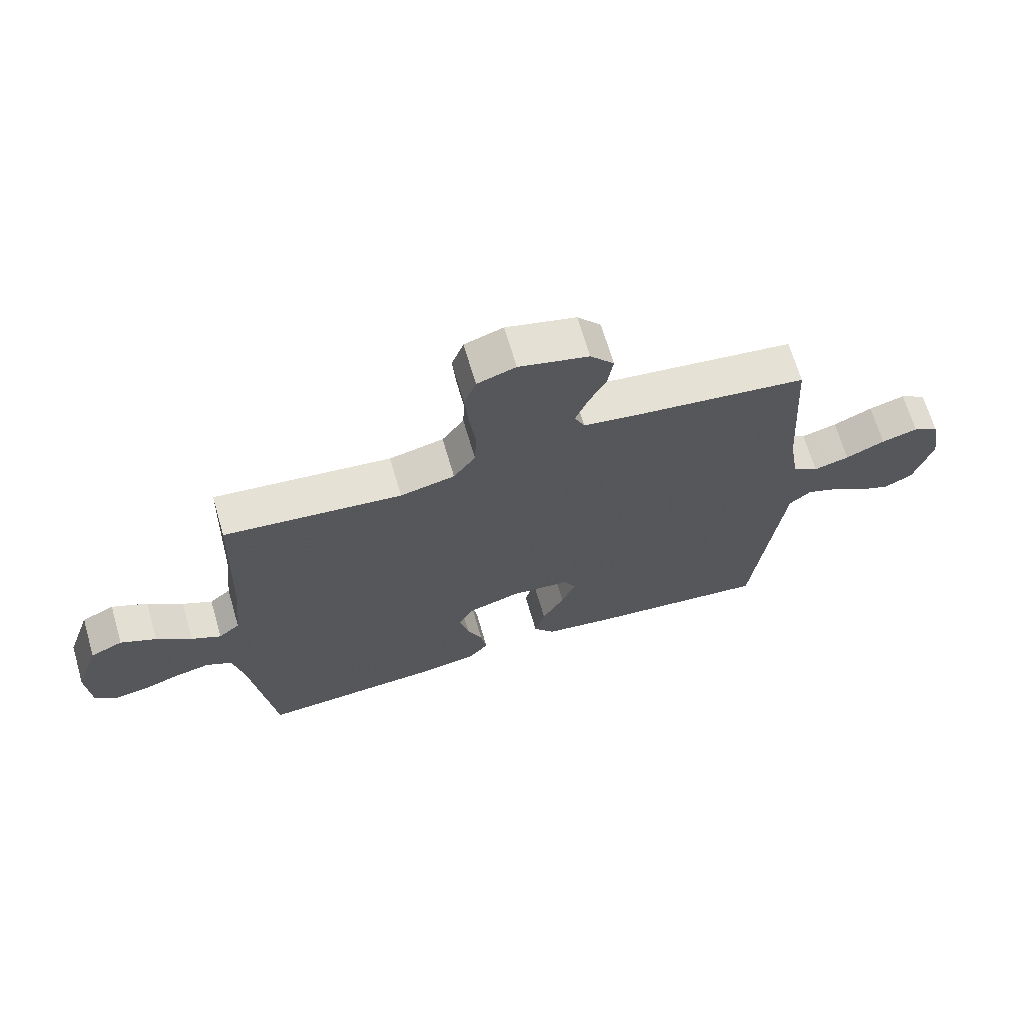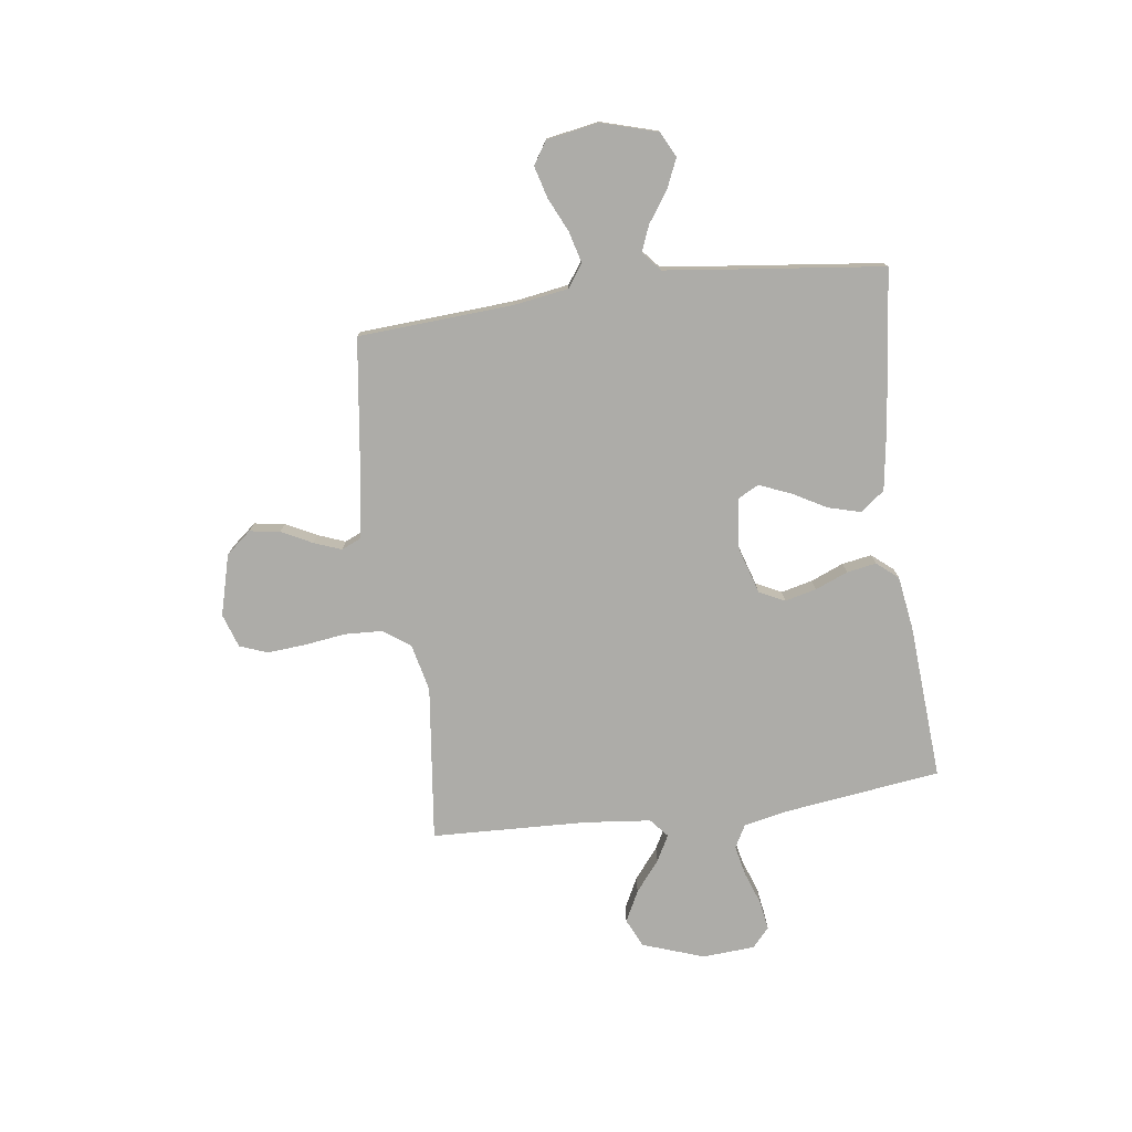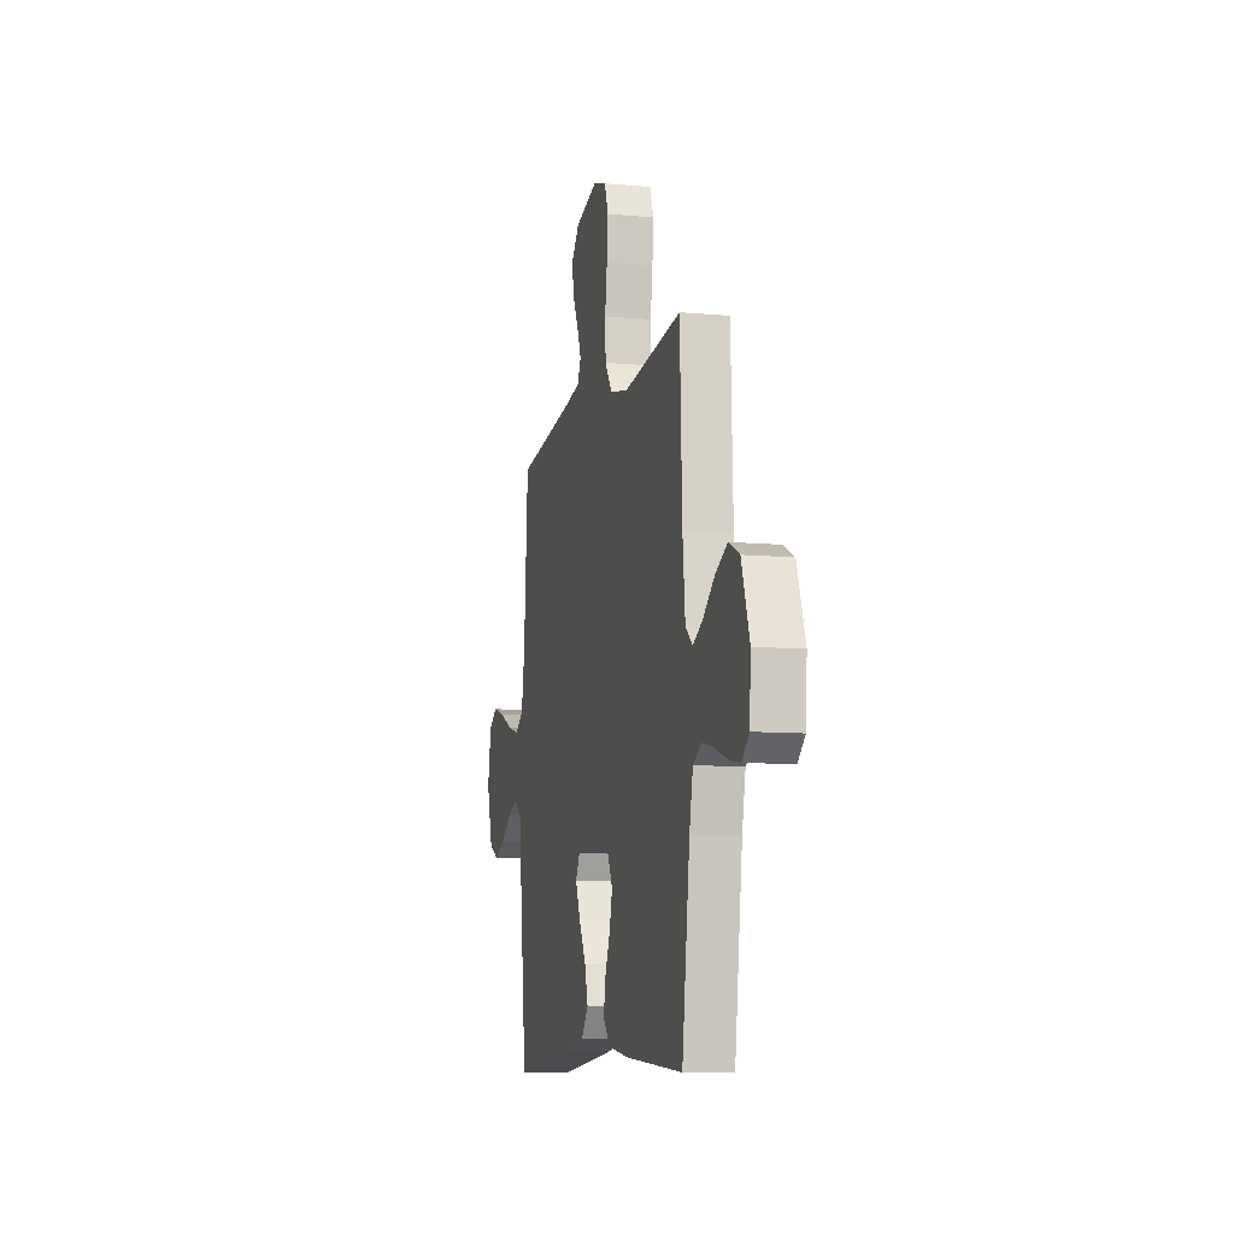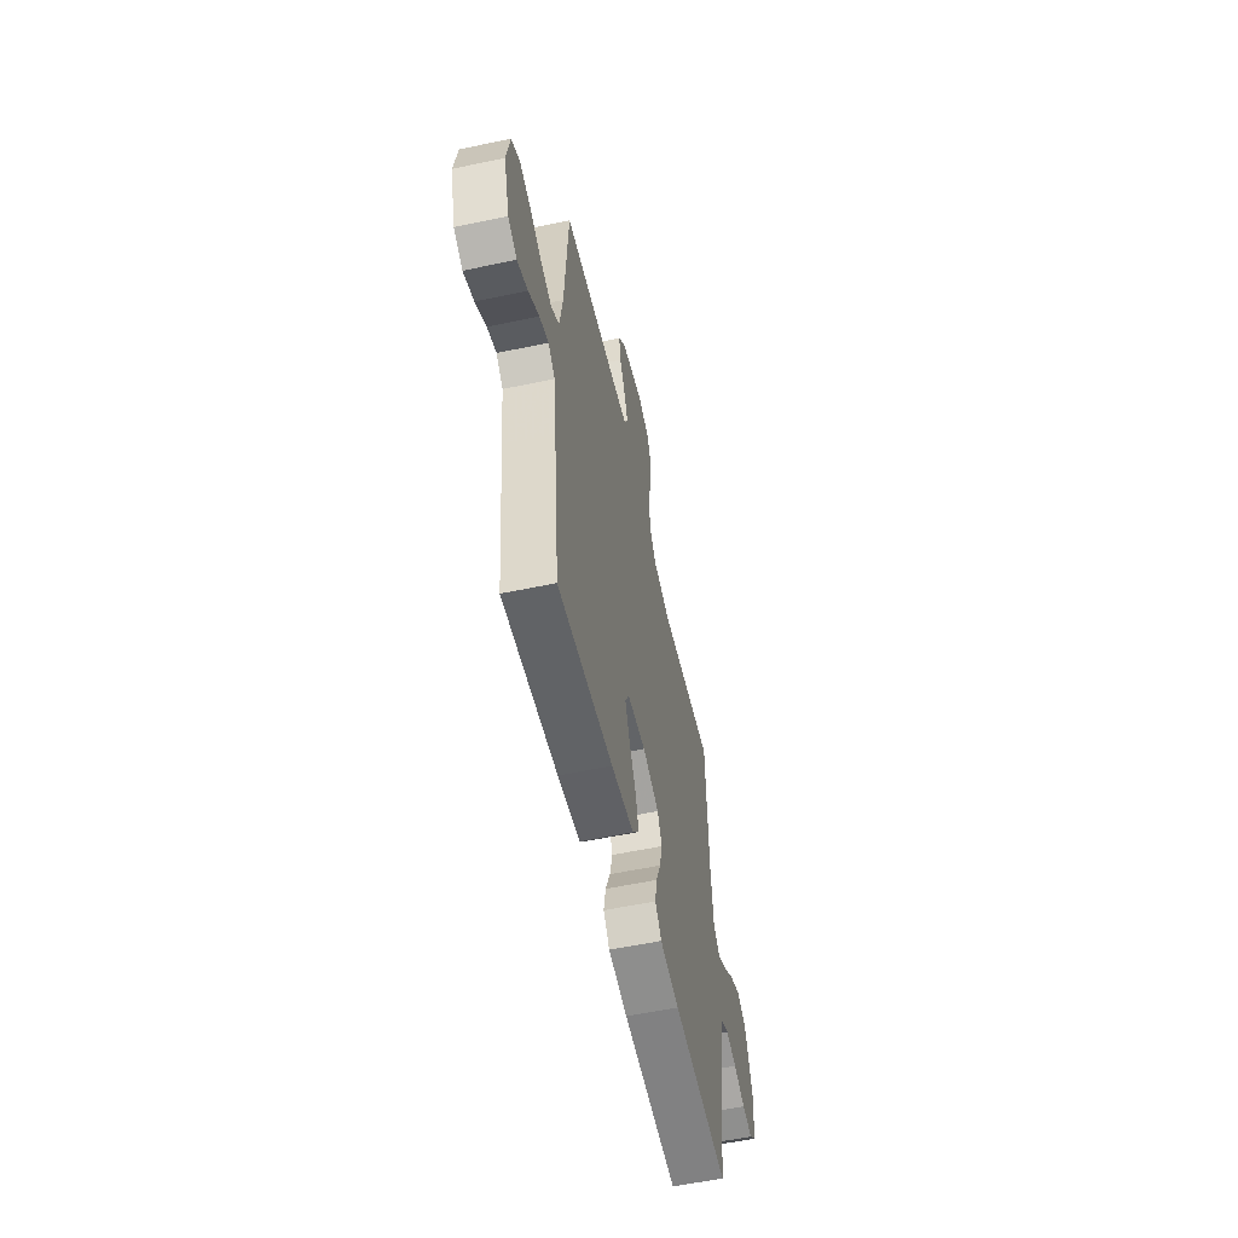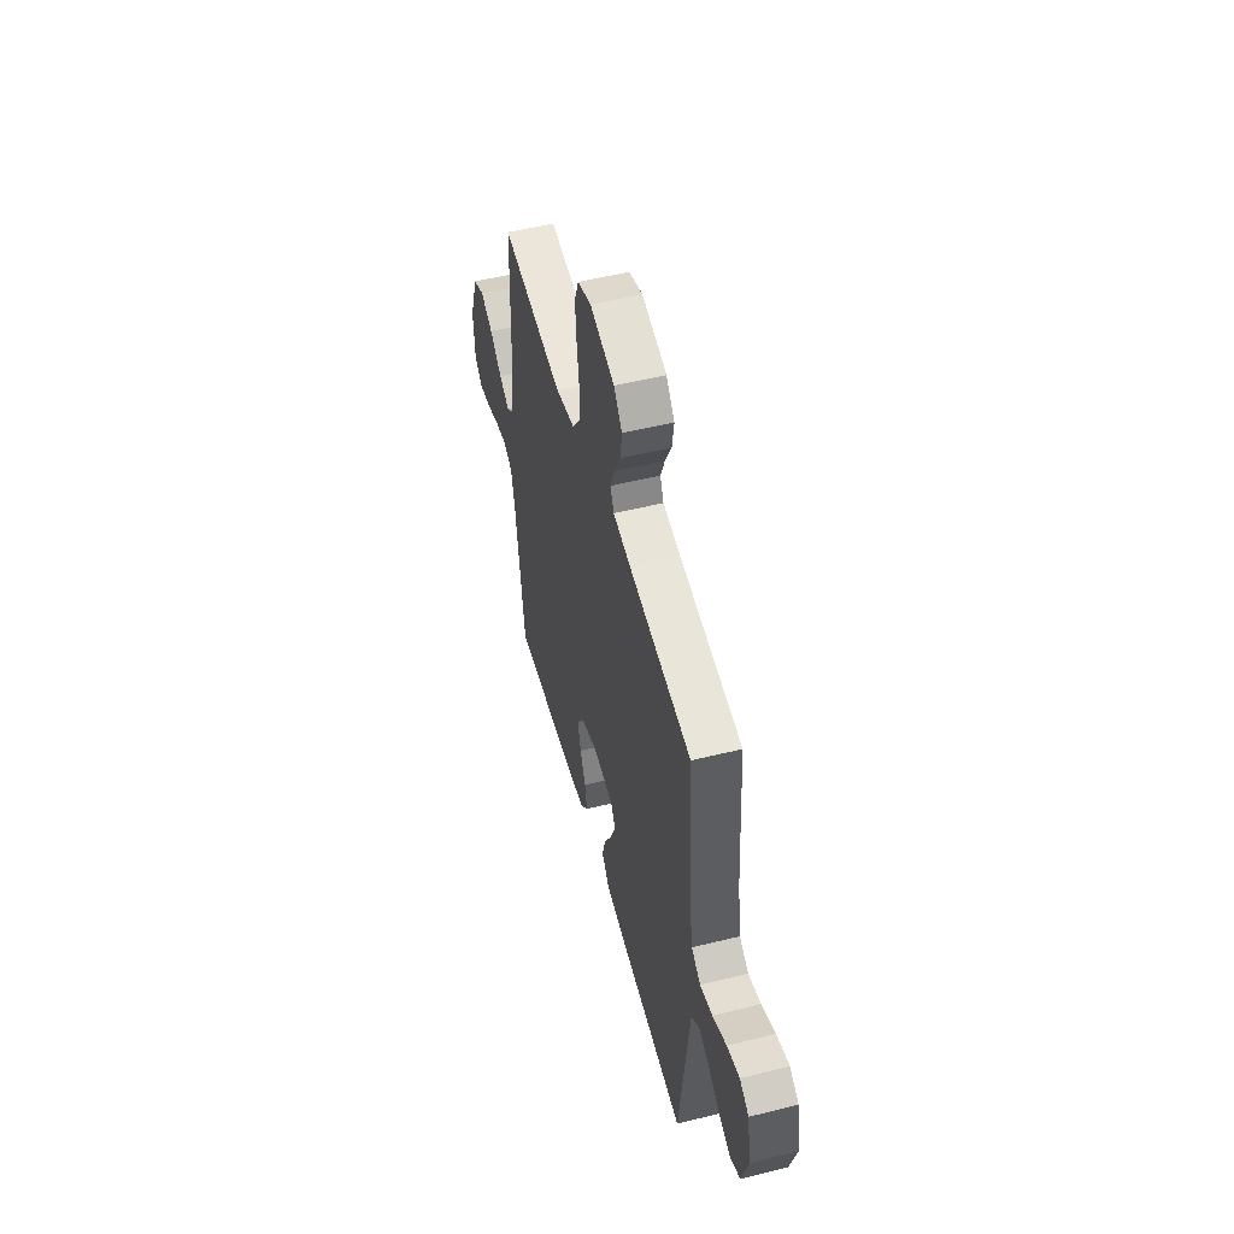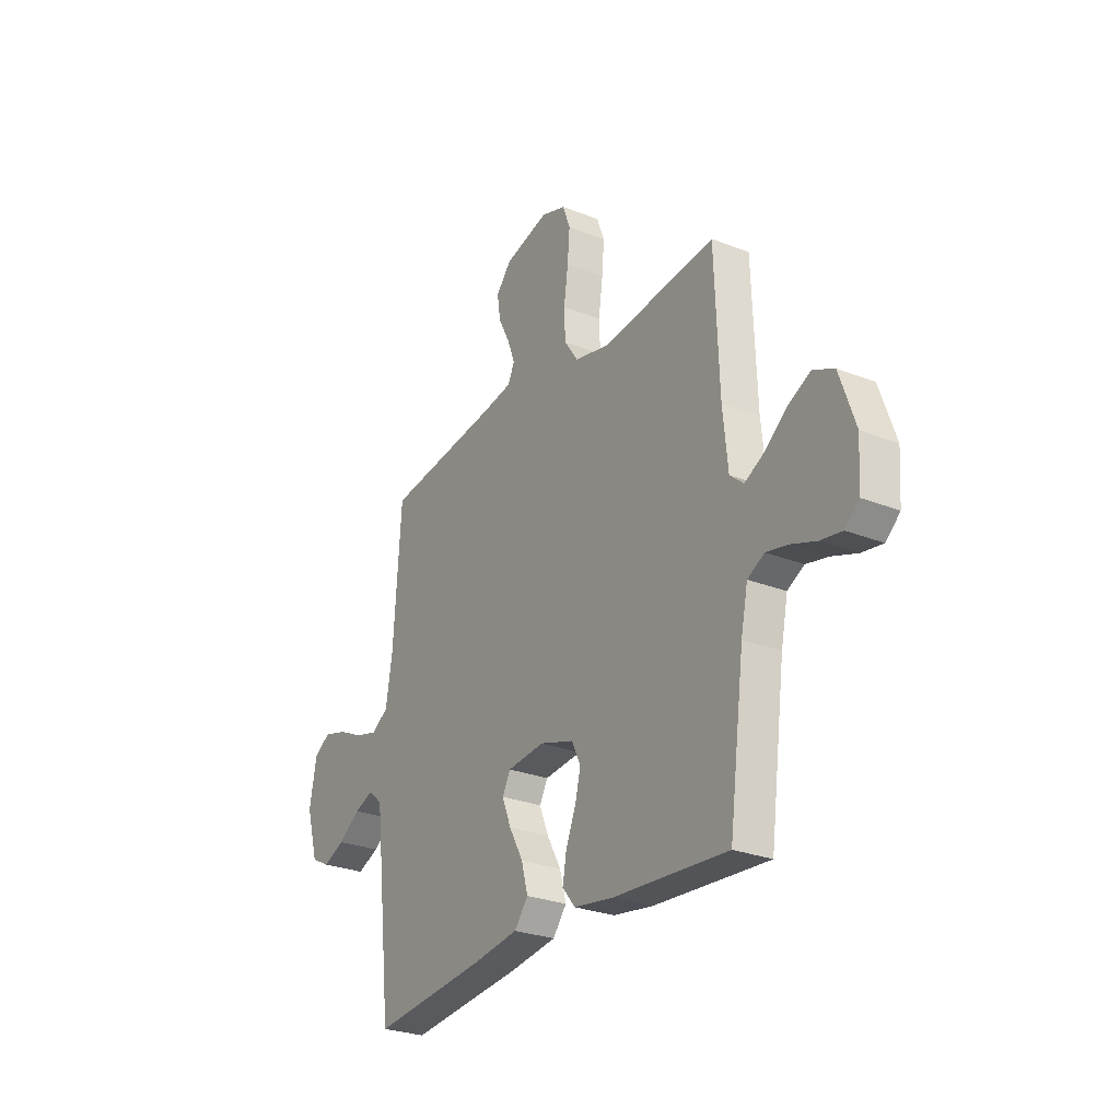
<metadata>
{"format":"obj","ext":"obj","renderer":"f3d","projection":"perspective","resolution":1024,"background":"white","views":[{"elev":67.9,"azim":-16.3,"up":"+Z"},{"elev":-76.7,"azim":97.5,"up":"+Y"},{"elev":-9.4,"azim":-103.5,"up":"+Z"},{"elev":-56.6,"azim":102.5,"up":"+Z"},{"elev":52.2,"azim":75.0,"up":"+Z"},{"elev":-27.0,"azim":-121.7,"up":"+Z"}]}
</metadata>
<code>
v 0.5 0.07 -0.5
v 0.2 0.07 -0.468
v 0.078 0.07 -0.45
v 0.042 0.07 -0.404
v 0.059 0.07 -0.341
v 0.096 0.07 -0.274
v 0.12 0.07 -0.214
v 0.099 0.07 -0.174
v 0 0.07 -0.164
v -0.089 0.07 -0.192
v -0.113 0.07 -0.241
v -0.098 0.07 -0.302
v -0.072 0.07 -0.365
v -0.062 0.07 -0.422
v -0.096 0.07 -0.463
v -0.2 0.07 -0.479
v -0.5 0.07 -0.5
v -0.54 0.07 -0.2
v -0.558 0.07 -0.113
v -0.602 0.07 -0.089
v -0.661 0.07 -0.102
v -0.725 0.07 -0.125
v -0.781 0.07 -0.134
v -0.818 0.07 -0.101
v -0.825 0.07 0
v -0.784 0.07 0.119
v -0.729 0.07 0.145
v -0.669 0.07 0.115
v -0.61 0.07 0.068
v -0.56 0.07 0.041
v -0.524 0.07 0.072
v -0.511 0.07 0.2
v -0.5 0.07 0.5
v -0.2 0.07 0.466
v -0.108 0.07 0.487
v -0.071 0.07 0.54
v -0.068 0.07 0.612
v -0.079 0.07 0.692
v -0.085 0.07 0.765
v -0.065 0.07 0.819
v 0 0.07 0.841
v 0.118 0.07 0.81
v 0.158 0.07 0.762
v 0.149 0.07 0.703
v 0.119 0.07 0.644
v 0.099 0.07 0.591
v 0.116 0.07 0.553
v 0.2 0.07 0.539
v 0.5 0.07 0.5
v 0.52 0.07 0.2
v 0.537 0.07 0.095
v 0.581 0.07 0.065
v 0.641 0.07 0.081
v 0.707 0.07 0.112
v 0.768 0.07 0.129
v 0.812 0.07 0.101
v 0.83 0.07 0
v 0.799 0.07 -0.108
v 0.75 0.07 -0.133
v 0.693 0.07 -0.108
v 0.635 0.07 -0.068
v 0.585 0.07 -0.048
v 0.548 0.07 -0.08
v 0.534 0.07 -0.2
v 0.5 0 -0.5
v 0.2 0 -0.468
v 0.078 0 -0.45
v 0.042 0 -0.404
v 0.059 0 -0.341
v 0.096 0 -0.274
v 0.12 0 -0.214
v 0.099 0 -0.174
v 0 0 -0.164
v -0.089 0 -0.192
v -0.113 0 -0.241
v -0.098 0 -0.302
v -0.072 0 -0.365
v -0.062 0 -0.422
v -0.096 0 -0.463
v -0.2 0 -0.479
v -0.5 0 -0.5
v -0.54 0 -0.2
v -0.558 0 -0.113
v -0.602 0 -0.089
v -0.661 0 -0.102
v -0.725 0 -0.125
v -0.781 0 -0.134
v -0.818 0 -0.101
v -0.825 0 0
v -0.784 0 0.119
v -0.729 0 0.145
v -0.669 0 0.115
v -0.61 0 0.068
v -0.56 0 0.041
v -0.524 0 0.072
v -0.511 0 0.2
v -0.5 0 0.5
v -0.2 0 0.466
v -0.108 0 0.487
v -0.071 0 0.54
v -0.068 0 0.612
v -0.079 0 0.692
v -0.085 0 0.765
v -0.065 0 0.819
v 0 0 0.841
v 0.118 0 0.81
v 0.158 0 0.762
v 0.149 0 0.703
v 0.119 0 0.644
v 0.099 0 0.591
v 0.116 0 0.553
v 0.2 0 0.539
v 0.5 0 0.5
v 0.52 0 0.2
v 0.537 0 0.095
v 0.581 0 0.065
v 0.641 0 0.081
v 0.707 0 0.112
v 0.768 0 0.129
v 0.812 0 0.101
v 0.83 0 0
v 0.799 0 -0.108
v 0.75 0 -0.133
v 0.693 0 -0.108
v 0.635 0 -0.068
v 0.585 0 -0.048
v 0.548 0 -0.08
v 0.534 0 -0.2
f 59 60 61
f 58 59 61
f 57 58 61
f 56 57 61
f 55 56 61
f 54 55 61
f 53 54 61
f 52 53 61 62
f 51 52 62 63
f 48 49 50
f 51 63 64
f 50 51 64
f 48 50 64
f 47 48 64
f 43 44 45
f 42 43 45
f 41 42 45
f 40 41 45
f 39 40 45
f 38 39 45
f 37 38 45
f 36 37 45 46
f 35 36 46 47
f 32 33 34
f 31 32 34 35
f 27 28 29
f 26 27 29
f 25 26 29
f 24 25 29
f 23 24 29
f 22 23 29
f 21 22 29
f 20 21 29 30
f 19 20 30 31
f 16 17 18
f 15 16 18
f 14 15 18
f 13 14 18
f 12 13 18
f 18 19 31
f 12 18 31
f 11 12 31
f 4 5 6
f 3 4 6
f 2 3 6
f 1 2 6
f 64 1 6
f 64 6 7
f 47 64 7 8
f 31 35 47
f 11 31 47
f 10 11 47
f 9 10 47
f 8 9 47
f 125 124 123
f 125 123 122
f 125 122 121
f 125 121 120
f 125 120 119
f 125 119 118
f 125 118 117
f 126 125 117 116
f 127 126 116 115
f 114 113 112
f 128 127 115
f 128 115 114
f 128 114 112
f 128 112 111
f 109 108 107
f 109 107 106
f 109 106 105
f 109 105 104
f 109 104 103
f 109 103 102
f 109 102 101
f 110 109 101 100
f 111 110 100 99
f 98 97 96
f 99 98 96 95
f 93 92 91
f 93 91 90
f 93 90 89
f 93 89 88
f 93 88 87
f 93 87 86
f 93 86 85
f 94 93 85 84
f 95 94 84 83
f 82 81 80
f 82 80 79
f 82 79 78
f 82 78 77
f 82 77 76
f 95 83 82
f 95 82 76
f 95 76 75
f 70 69 68
f 70 68 67
f 70 67 66
f 70 66 65
f 70 65 128
f 71 70 128
f 72 71 128 111
f 111 99 95
f 111 95 75
f 111 75 74
f 111 74 73
f 111 73 72
f 1 65 66 2
f 2 66 67 3
f 3 67 68 4
f 4 68 69 5
f 5 69 70 6
f 6 70 71 7
f 7 71 72 8
f 8 72 73 9
f 9 73 74 10
f 10 74 75 11
f 11 75 76 12
f 12 76 77 13
f 13 77 78 14
f 14 78 79 15
f 15 79 80 16
f 16 80 81 17
f 17 81 82 18
f 18 82 83 19
f 19 83 84 20
f 20 84 85 21
f 21 85 86 22
f 22 86 87 23
f 23 87 88 24
f 24 88 89 25
f 25 89 90 26
f 26 90 91 27
f 27 91 92 28
f 28 92 93 29
f 29 93 94 30
f 30 94 95 31
f 31 95 96 32
f 32 96 97 33
f 33 97 98 34
f 34 98 99 35
f 35 99 100 36
f 36 100 101 37
f 37 101 102 38
f 38 102 103 39
f 39 103 104 40
f 40 104 105 41
f 41 105 106 42
f 42 106 107 43
f 43 107 108 44
f 44 108 109 45
f 45 109 110 46
f 46 110 111 47
f 47 111 112 48
f 48 112 113 49
f 49 113 114 50
f 50 114 115 51
f 51 115 116 52
f 52 116 117 53
f 53 117 118 54
f 54 118 119 55
f 55 119 120 56
f 56 120 121 57
f 57 121 122 58
f 58 122 123 59
f 59 123 124 60
f 60 124 125 61
f 61 125 126 62
f 62 126 127 63
f 63 127 128 64
f 64 128 65 1

</code>
